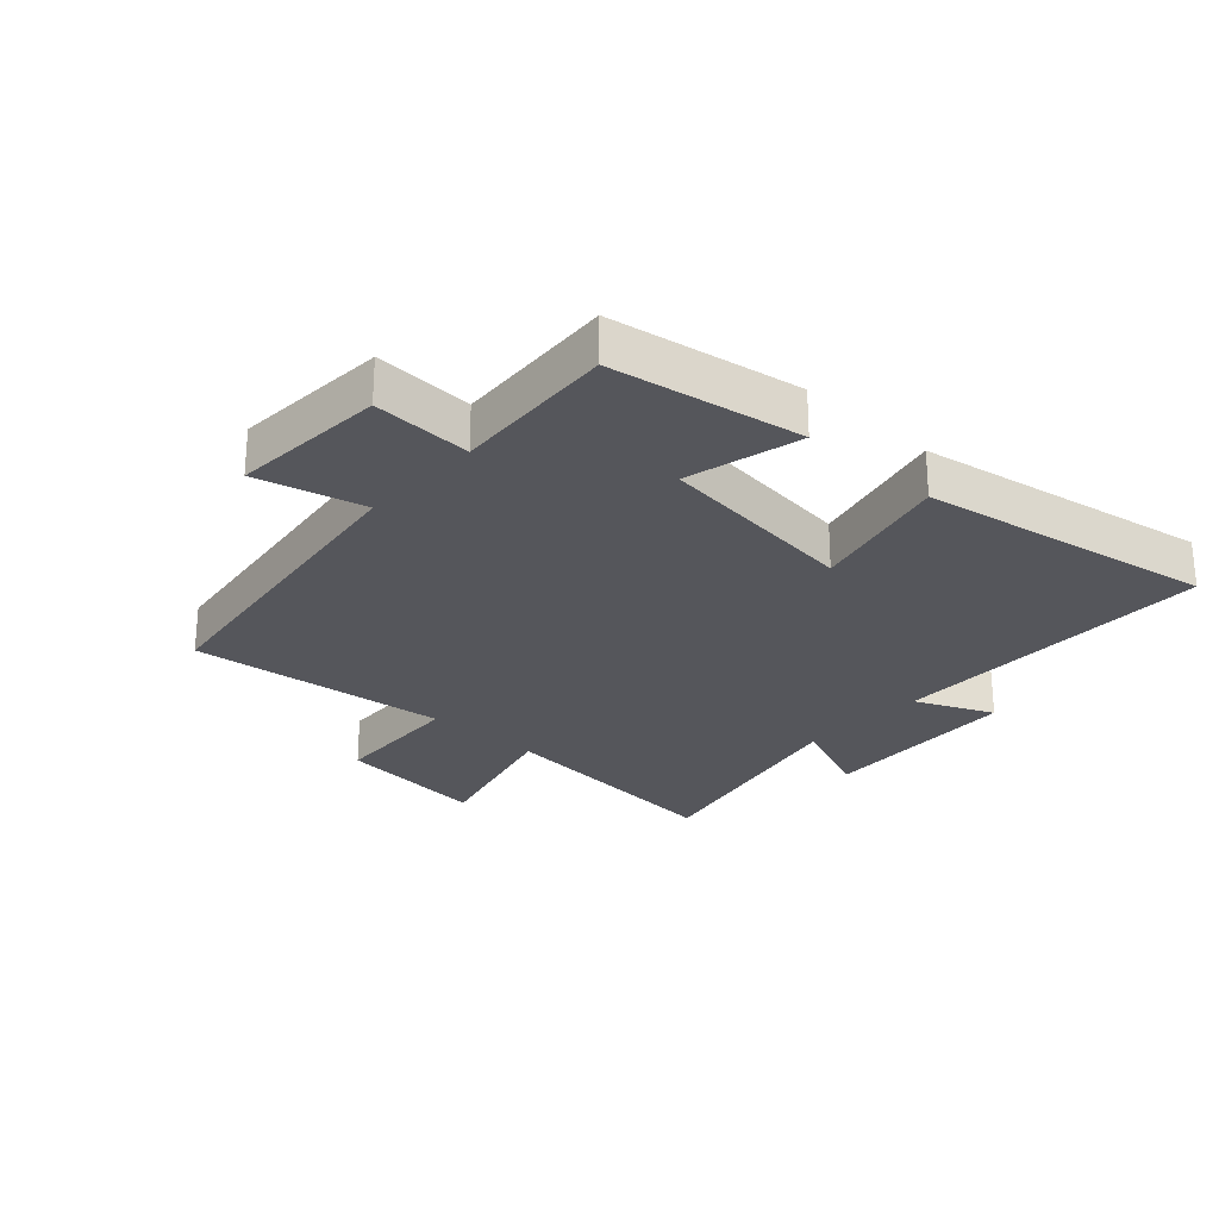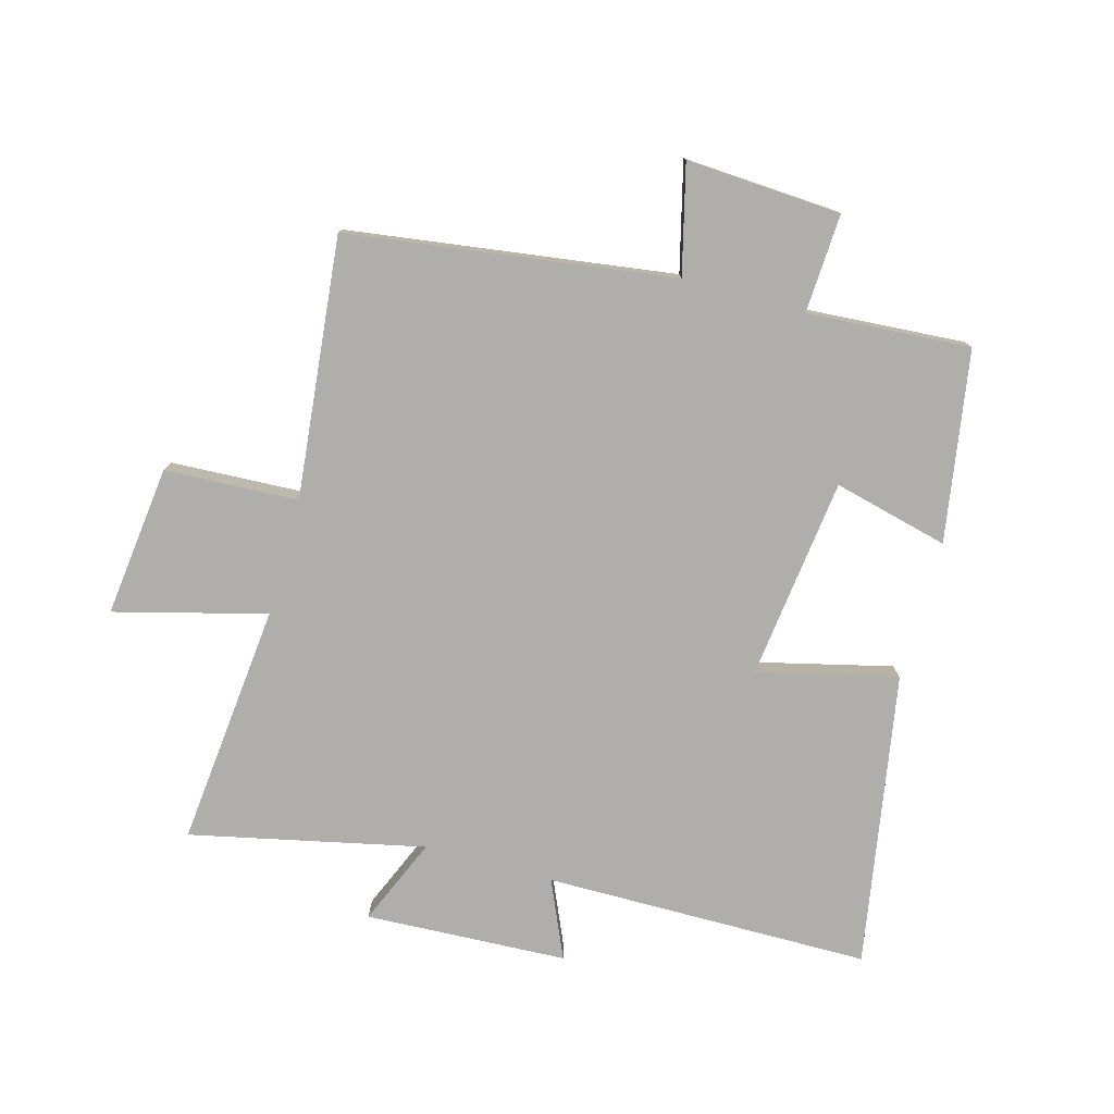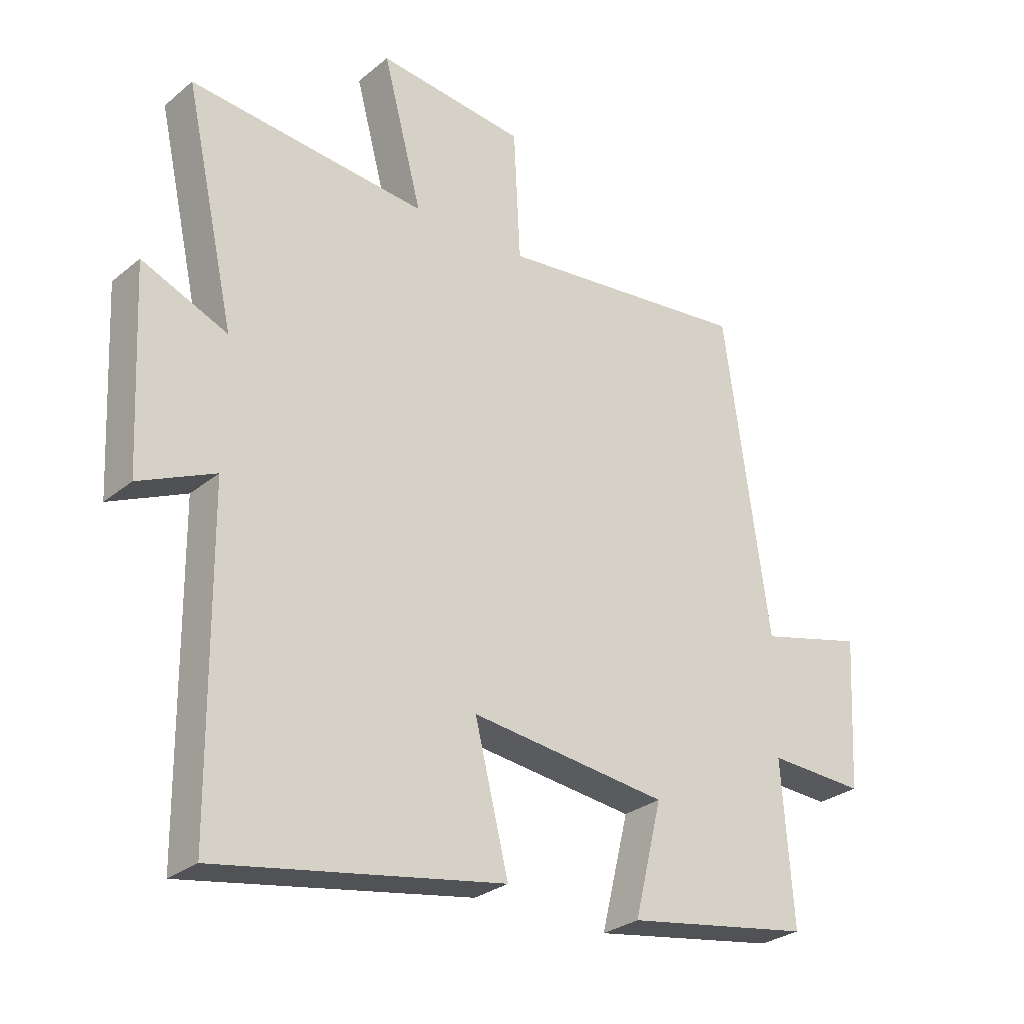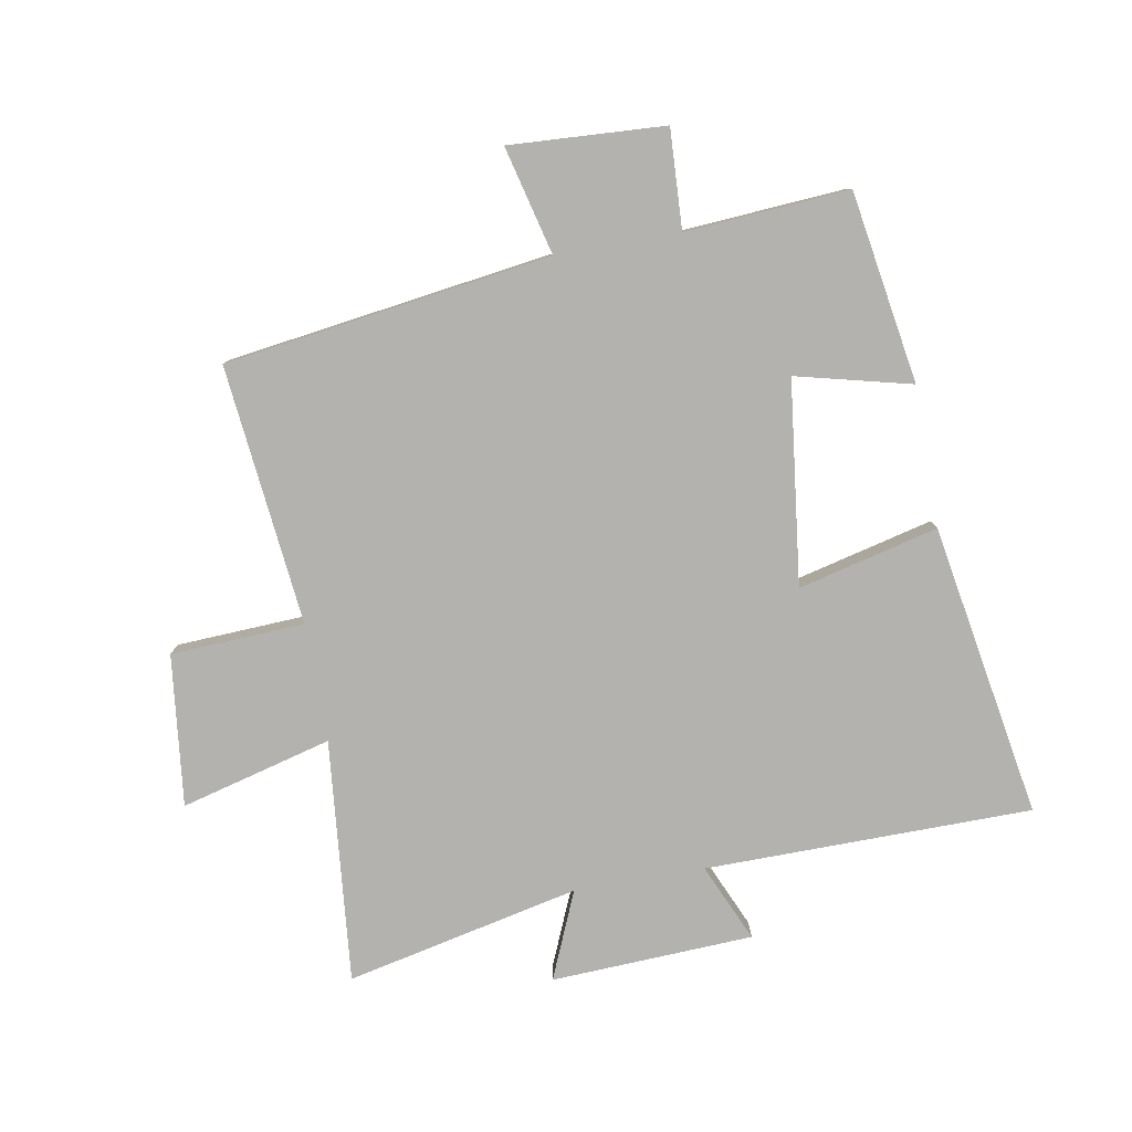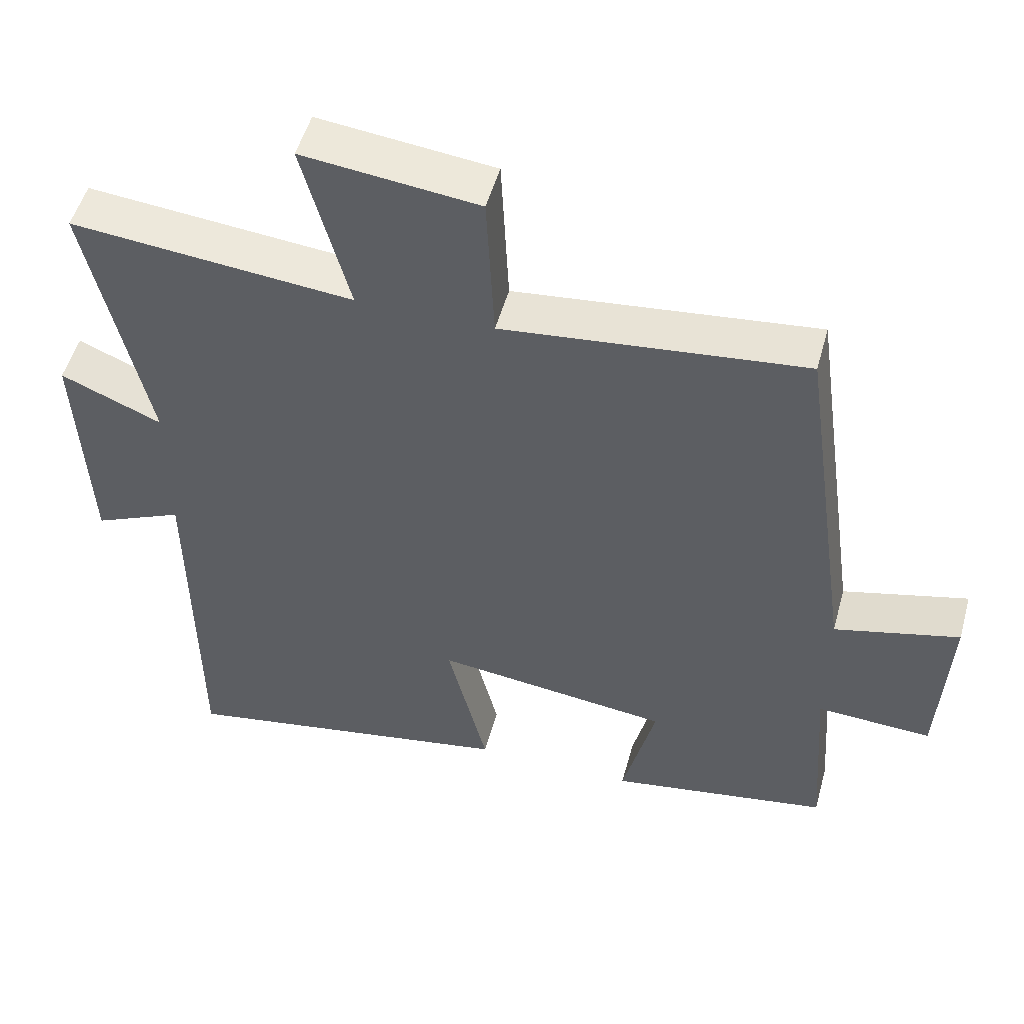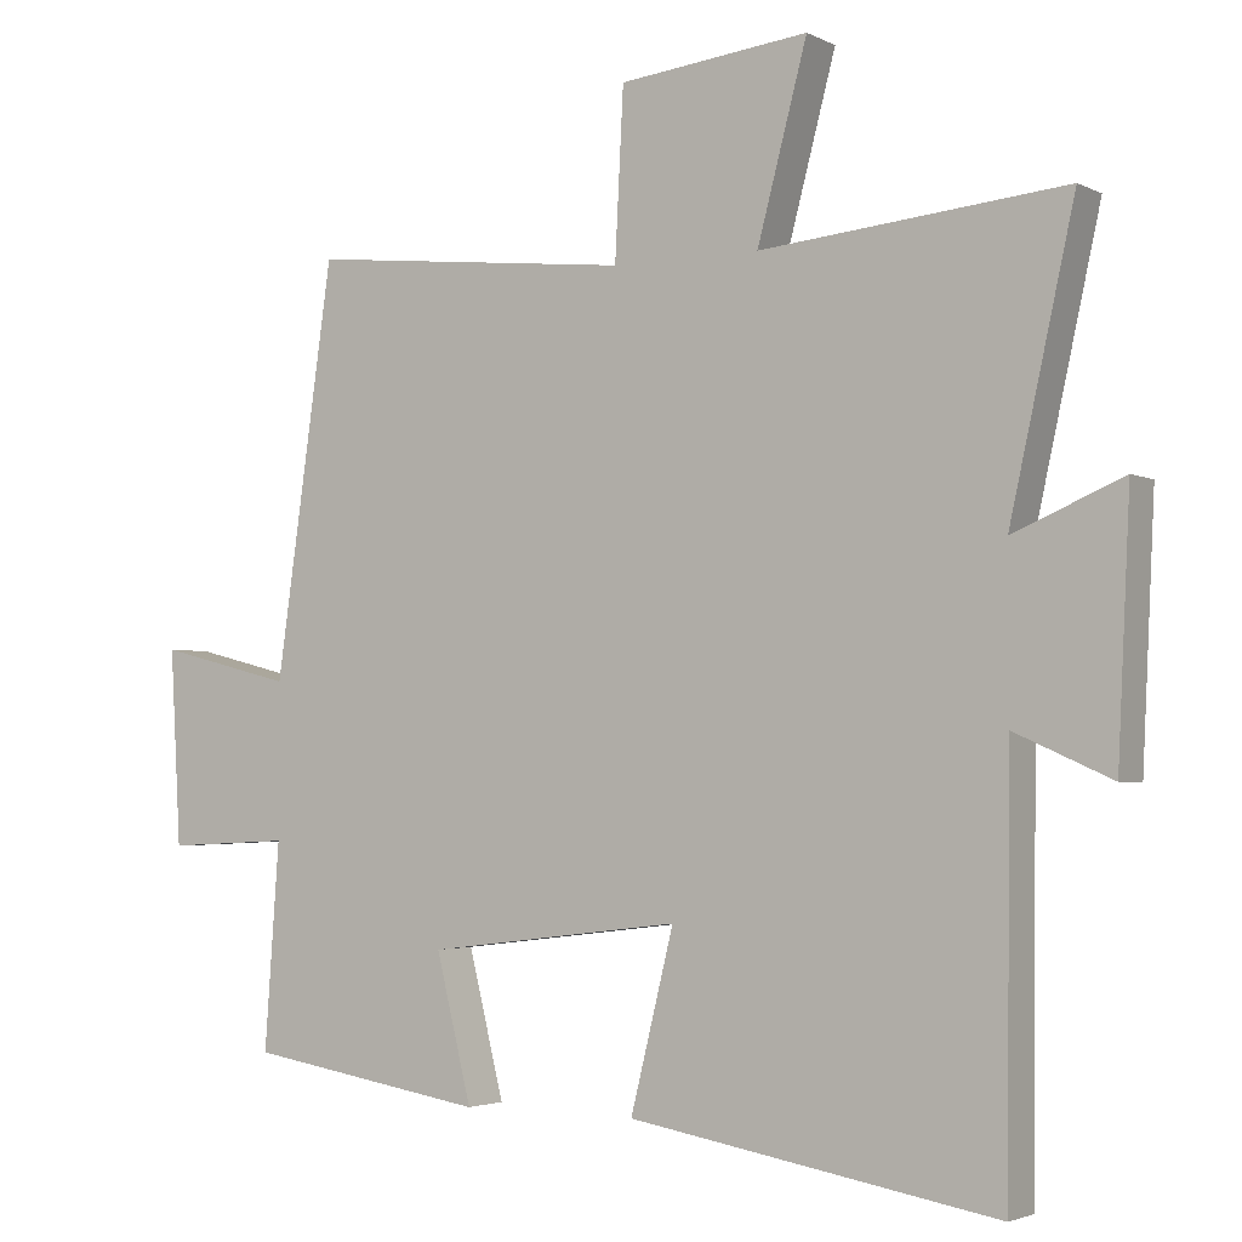
<metadata>
{"format":"obj","ext":"obj","renderer":"f3d","projection":"perspective","resolution":1024,"background":"white","views":[{"elev":-26.3,"azim":137.5,"up":"+Y"},{"elev":-77.8,"azim":74.4,"up":"+Y"},{"elev":-28.3,"azim":-39.3,"up":"+Z"},{"elev":-79.8,"azim":100.0,"up":"+Y"},{"elev":51.2,"azim":15.3,"up":"+Z"},{"elev":-2.9,"azim":-148.4,"up":"+Z"}]}
</metadata>
<code>
v 0.425 0.07 0.545
v 0.5 0.07 0.016
v 0.675 0.07 0.06
v 0.661 0.07 -0.192
v 0.5 0.07 -0.184
v 0.519 0.07 -0.449
v 0.209 0.07 -0.5
v 0.255 0.07 -0.313
v -0.075 0.07 -0.273
v -0.019 0.07 -0.5
v -0.495 0.07 -0.583
v -0.5 0.07 -0.053
v -0.626 0.07 -0.109
v -0.642 0.07 0.219
v -0.5 0.07 0.159
v -0.584 0.07 0.538
v -0.189 0.07 0.5
v -0.254 0.07 0.745
v -0.008 0.07 0.717
v 0.003 0.07 0.5
v 0.425 0 0.545
v 0.5 0 0.016
v 0.675 0 0.06
v 0.661 0 -0.192
v 0.5 0 -0.184
v 0.519 0 -0.449
v 0.209 0 -0.5
v 0.255 0 -0.313
v -0.075 0 -0.273
v -0.019 0 -0.5
v -0.495 0 -0.583
v -0.5 0 -0.053
v -0.626 0 -0.109
v -0.642 0 0.219
v -0.5 0 0.159
v -0.584 0 0.538
v -0.189 0 0.5
v -0.254 0 0.745
v -0.008 0 0.717
v 0.003 0 0.5
f 17 18 19 20
f 15 16 17
f 15 17 20
f 12 13 14 15
f 11 12 15
f 10 11 15
f 9 10 15
f 20 1 2
f 15 20 2
f 9 15 2
f 8 9 2
f 5 6 7 8
f 2 3 4 5
f 2 5 8
f 40 39 38 37
f 37 36 35
f 40 37 35
f 35 34 33 32
f 35 32 31
f 35 31 30
f 35 30 29
f 22 21 40
f 22 40 35
f 22 35 29
f 22 29 28
f 28 27 26 25
f 25 24 23 22
f 28 25 22
f 1 21 22 2
f 2 22 23 3
f 3 23 24 4
f 4 24 25 5
f 5 25 26 6
f 6 26 27 7
f 7 27 28 8
f 8 28 29 9
f 9 29 30 10
f 10 30 31 11
f 11 31 32 12
f 12 32 33 13
f 13 33 34 14
f 14 34 35 15
f 15 35 36 16
f 16 36 37 17
f 17 37 38 18
f 18 38 39 19
f 19 39 40 20
f 20 40 21 1

</code>
